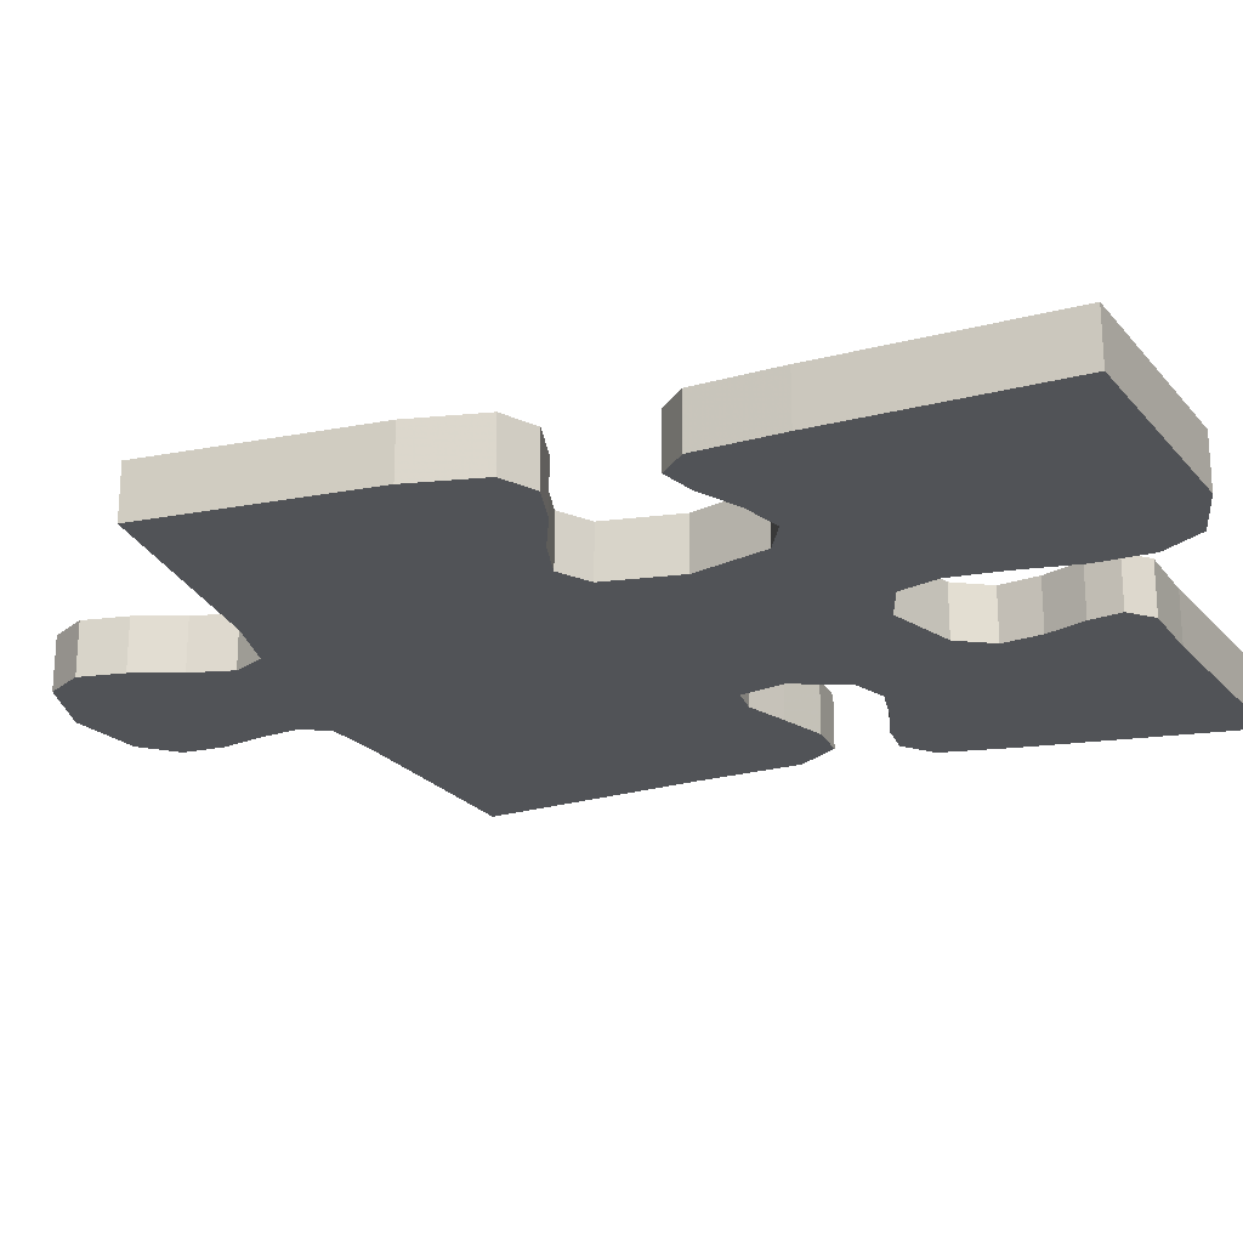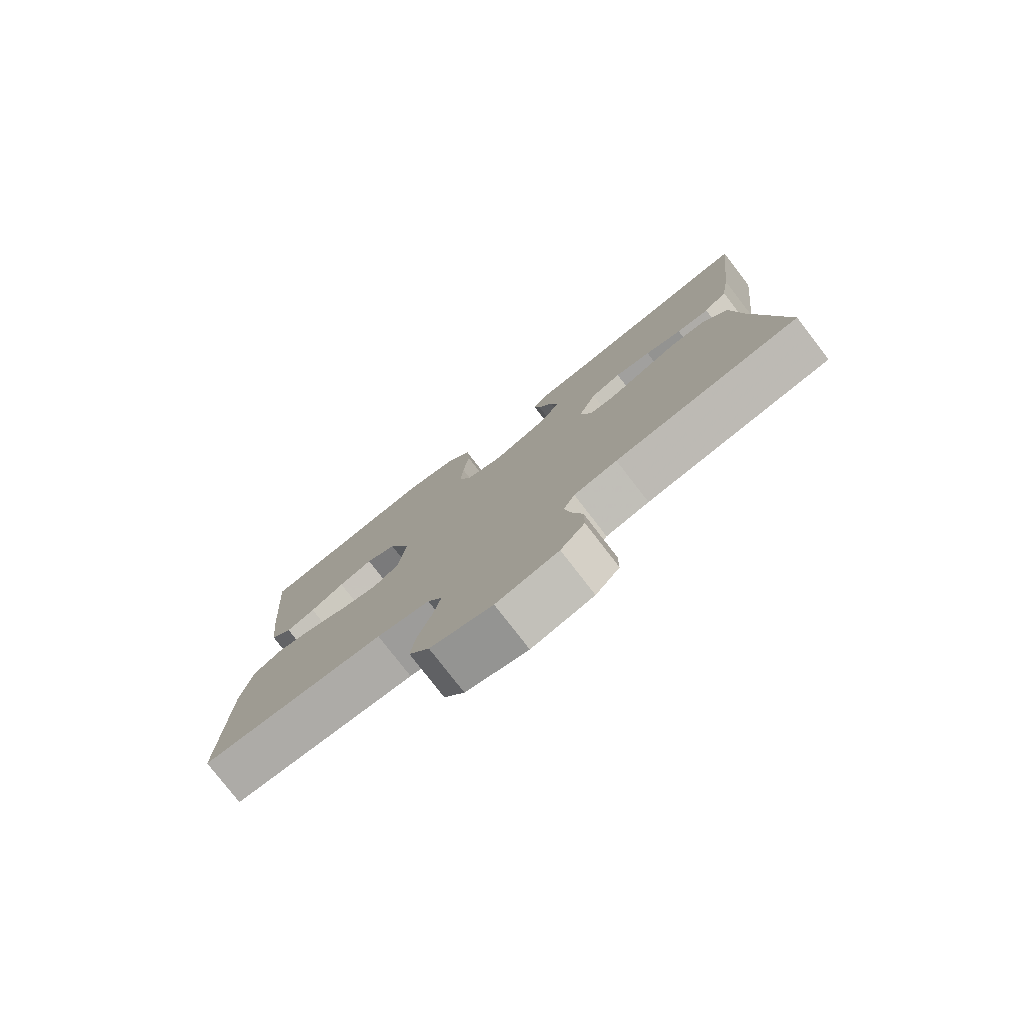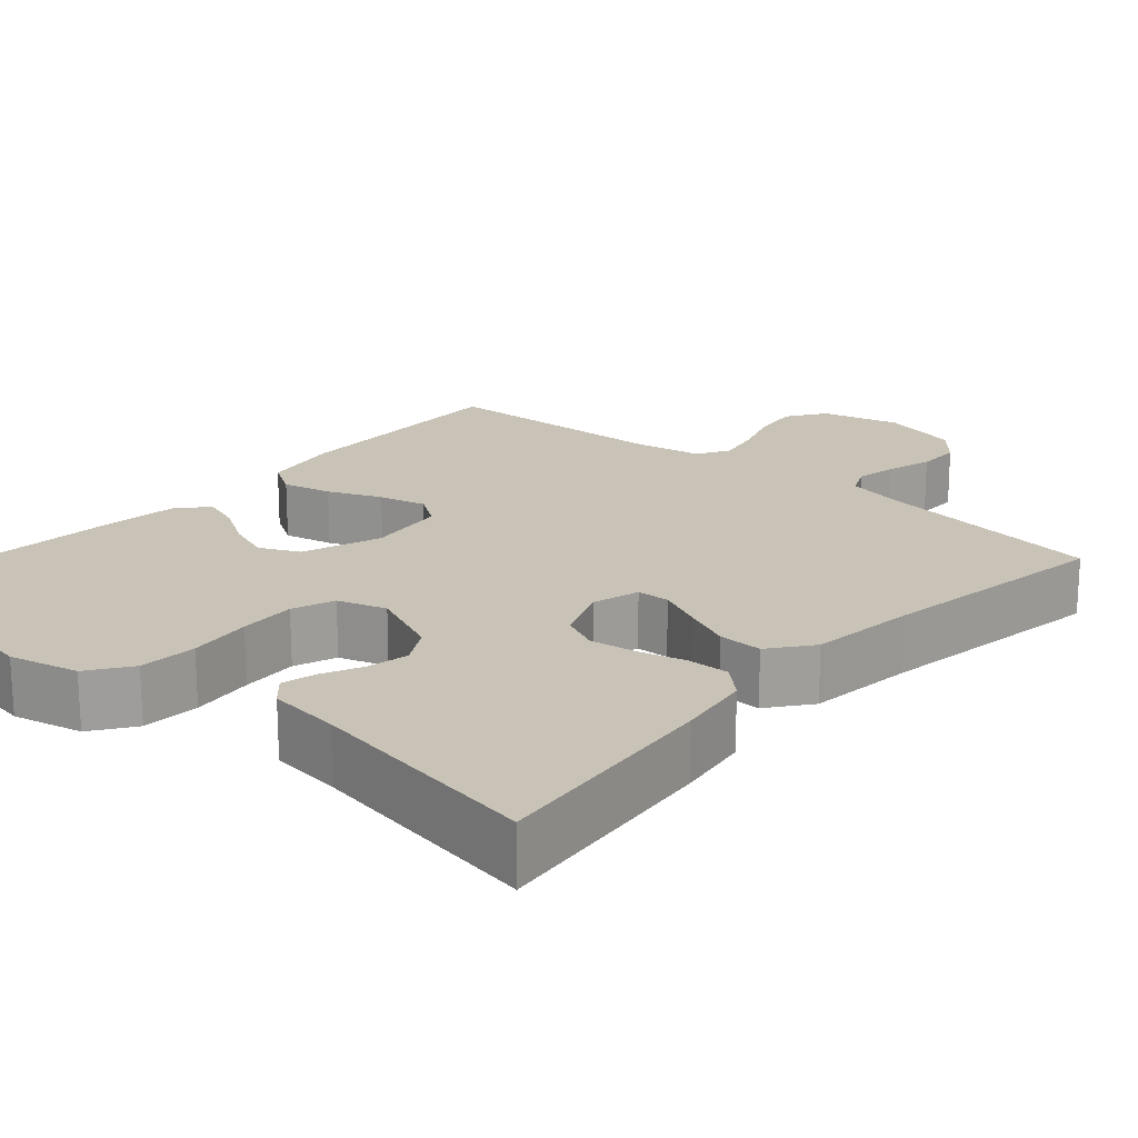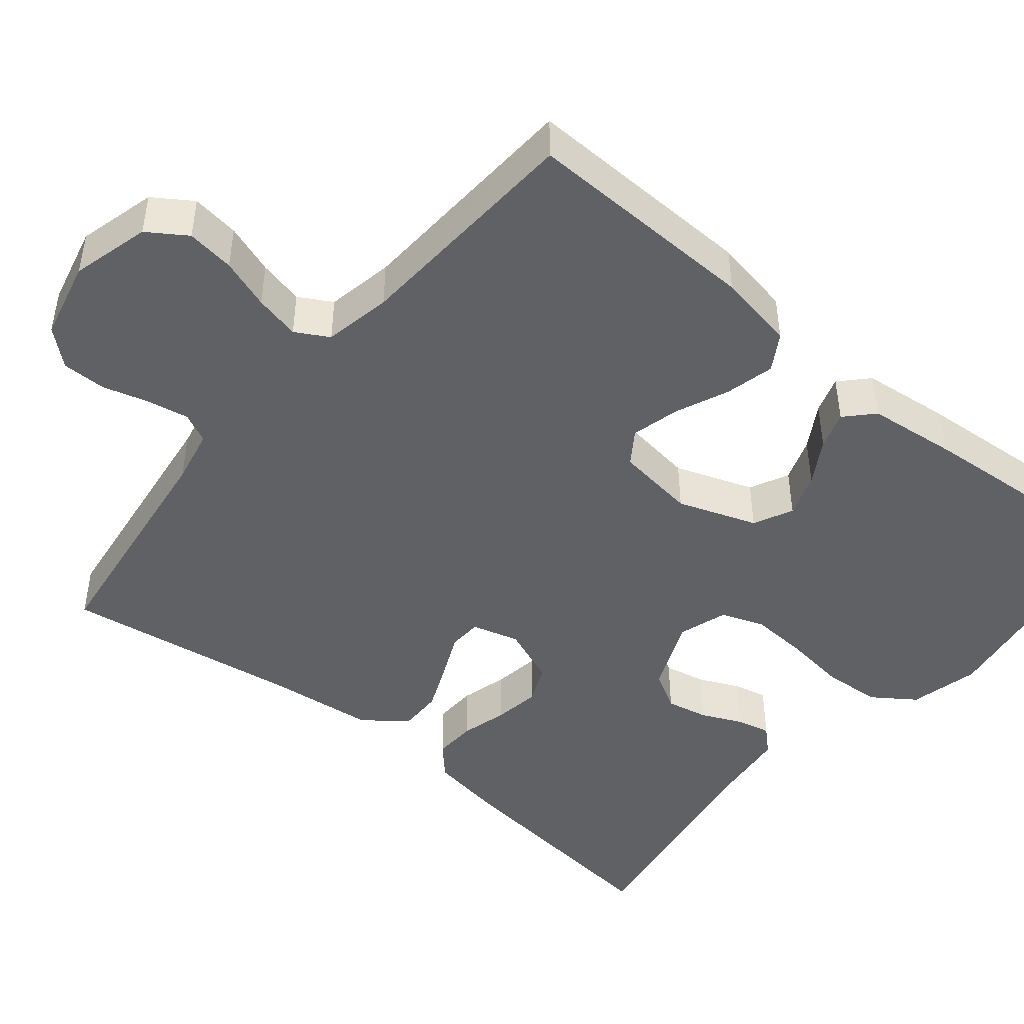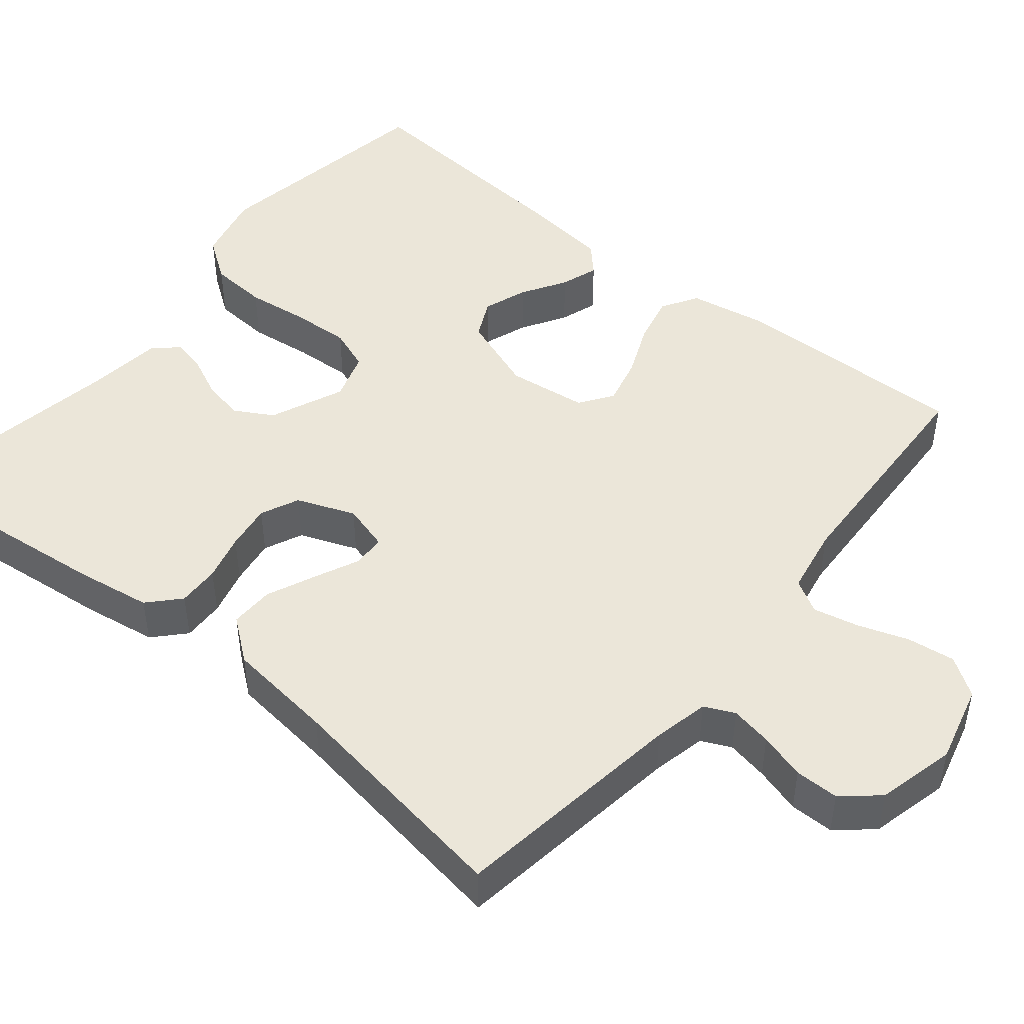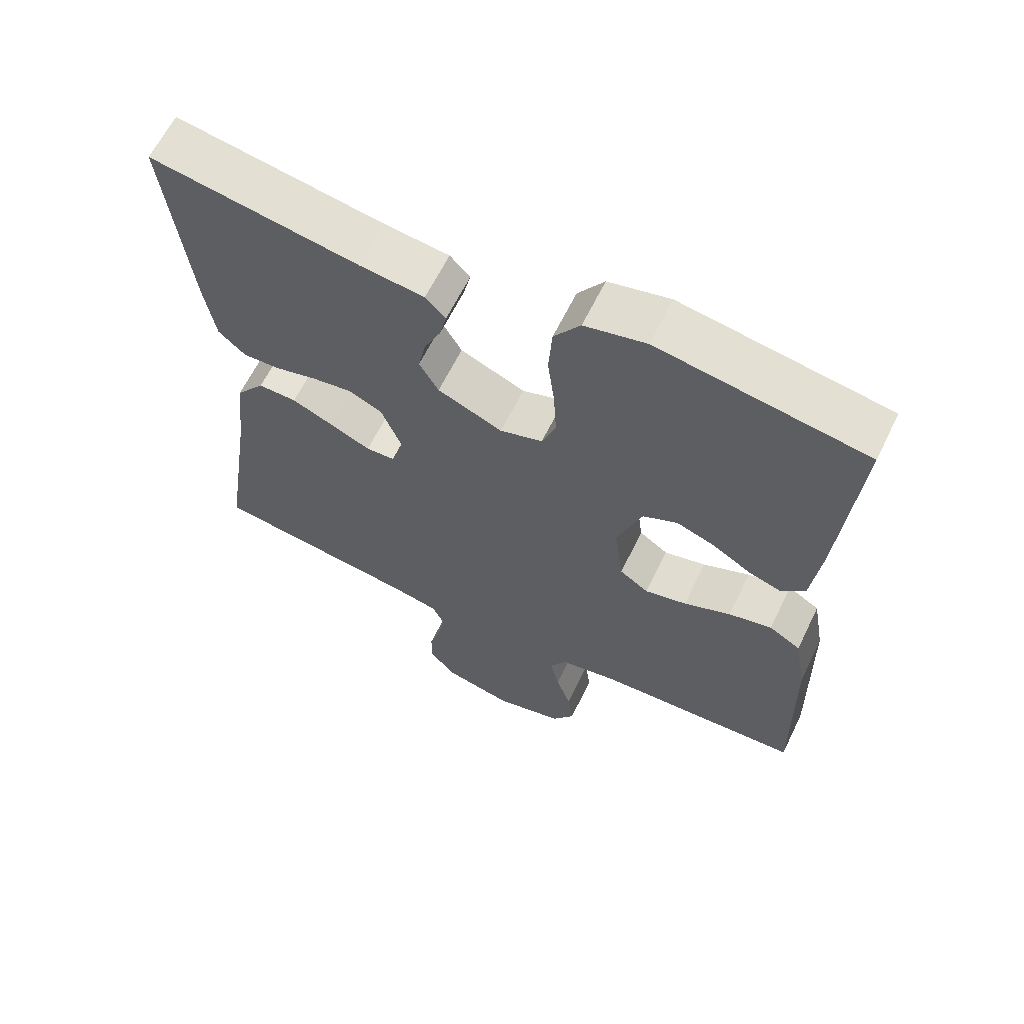
<metadata>
{"format":"obj","ext":"obj","renderer":"f3d","projection":"perspective","resolution":1024,"background":"white","views":[{"elev":-22.0,"azim":-70.2,"up":"+Y"},{"elev":-78.5,"azim":37.7,"up":"+Z"},{"elev":19.4,"azim":41.4,"up":"+Y"},{"elev":-46.2,"azim":-129.8,"up":"+Y"},{"elev":47.1,"azim":129.4,"up":"+Y"},{"elev":63.5,"azim":-154.0,"up":"+Z"}]}
</metadata>
<code>
v 0.5 0.07 0.5
v 0.467 0.07 0.2
v 0.452 0.07 0.105
v 0.413 0.07 0.069
v 0.359 0.07 0.071
v 0.299 0.07 0.087
v 0.24 0.07 0.096
v 0.191 0.07 0.074
v 0.162 0.07 0
v 0.179 0.07 -0.06
v 0.221 0.07 -0.062
v 0.278 0.07 -0.036
v 0.34 0.07 -0.009
v 0.396 0.07 -0.008
v 0.438 0.07 -0.062
v 0.454 0.07 -0.2
v 0.5 0.07 -0.5
v 0.2 0.07 -0.541
v 0.13 0.07 -0.556
v 0.112 0.07 -0.594
v 0.122 0.07 -0.647
v 0.139 0.07 -0.706
v 0.139 0.07 -0.762
v 0.1 0.07 -0.807
v 0 0.07 -0.831
v -0.1 0.07 -0.805
v -0.133 0.07 -0.756
v -0.125 0.07 -0.695
v -0.103 0.07 -0.631
v -0.09 0.07 -0.573
v -0.114 0.07 -0.531
v -0.2 0.07 -0.515
v -0.5 0.07 -0.5
v -0.493 0.07 -0.2
v -0.475 0.07 -0.1
v -0.429 0.07 -0.072
v -0.366 0.07 -0.087
v -0.298 0.07 -0.116
v -0.237 0.07 -0.131
v -0.195 0.07 -0.102
v -0.182 0.07 0
v -0.218 0.07 0.1
v -0.268 0.07 0.124
v -0.324 0.07 0.104
v -0.38 0.07 0.07
v -0.428 0.07 0.054
v -0.463 0.07 0.087
v -0.476 0.07 0.2
v -0.5 0.07 0.5
v -0.2 0.07 0.548
v -0.111 0.07 0.527
v -0.073 0.07 0.473
v -0.068 0.07 0.399
v -0.078 0.07 0.318
v -0.082 0.07 0.245
v -0.062 0.07 0.191
v 0 0.07 0.171
v 0.094 0.07 0.211
v 0.122 0.07 0.26
v 0.111 0.07 0.313
v 0.087 0.07 0.365
v 0.077 0.07 0.408
v 0.106 0.07 0.439
v 0.2 0.07 0.45
v 0.5 0 0.5
v 0.467 0 0.2
v 0.452 0 0.105
v 0.413 0 0.069
v 0.359 0 0.071
v 0.299 0 0.087
v 0.24 0 0.096
v 0.191 0 0.074
v 0.162 0 0
v 0.179 0 -0.06
v 0.221 0 -0.062
v 0.278 0 -0.036
v 0.34 0 -0.009
v 0.396 0 -0.008
v 0.438 0 -0.062
v 0.454 0 -0.2
v 0.5 0 -0.5
v 0.2 0 -0.541
v 0.13 0 -0.556
v 0.112 0 -0.594
v 0.122 0 -0.647
v 0.139 0 -0.706
v 0.139 0 -0.762
v 0.1 0 -0.807
v 0 0 -0.831
v -0.1 0 -0.805
v -0.133 0 -0.756
v -0.125 0 -0.695
v -0.103 0 -0.631
v -0.09 0 -0.573
v -0.114 0 -0.531
v -0.2 0 -0.515
v -0.5 0 -0.5
v -0.493 0 -0.2
v -0.475 0 -0.1
v -0.429 0 -0.072
v -0.366 0 -0.087
v -0.298 0 -0.116
v -0.237 0 -0.131
v -0.195 0 -0.102
v -0.182 0 0
v -0.218 0 0.1
v -0.268 0 0.124
v -0.324 0 0.104
v -0.38 0 0.07
v -0.428 0 0.054
v -0.463 0 0.087
v -0.476 0 0.2
v -0.5 0 0.5
v -0.2 0 0.548
v -0.111 0 0.527
v -0.073 0 0.473
v -0.068 0 0.399
v -0.078 0 0.318
v -0.082 0 0.245
v -0.062 0 0.191
v 0 0 0.171
v 0.094 0 0.211
v 0.122 0 0.26
v 0.111 0 0.313
v 0.087 0 0.365
v 0.077 0 0.408
v 0.106 0 0.439
v 0.2 0 0.45
f 61 62 63 64
f 60 61 64 1
f 59 60 1 2
f 58 59 2 3
f 57 58 3 4
f 51 52 53 54
f 51 54 55
f 50 51 55
f 49 50 55 56
f 47 48 49 56
f 44 45 46 47
f 43 44 47
f 35 36 37 38
f 35 38 39
f 32 33 34 35
f 31 32 35 39
f 30 31 39 40
f 26 27 28 29
f 26 29 30
f 25 26 30
f 21 22 23 24
f 20 21 24 25
f 16 17 18
f 16 18 19
f 15 16 19
f 14 15 19
f 11 12 13 14
f 11 14 19
f 10 11 19 20
f 57 4 5 6
f 57 6 7
f 43 47 56
f 42 43 56 57
f 41 42 57 7
f 9 10 20 25
f 9 25 30 40
f 41 7 8
f 8 9 40 41
f 128 127 126 125
f 65 128 125 124
f 66 65 124 123
f 67 66 123 122
f 68 67 122 121
f 118 117 116 115
f 119 118 115
f 119 115 114
f 120 119 114 113
f 120 113 112 111
f 111 110 109 108
f 111 108 107
f 102 101 100 99
f 103 102 99
f 99 98 97 96
f 103 99 96 95
f 104 103 95 94
f 93 92 91 90
f 94 93 90
f 94 90 89
f 88 87 86 85
f 89 88 85 84
f 82 81 80
f 83 82 80
f 83 80 79
f 83 79 78
f 78 77 76 75
f 83 78 75
f 84 83 75 74
f 70 69 68 121
f 71 70 121
f 120 111 107
f 121 120 107 106
f 71 121 106 105
f 89 84 74 73
f 104 94 89 73
f 72 71 105
f 105 104 73 72
f 1 65 66 2
f 2 66 67 3
f 3 67 68 4
f 4 68 69 5
f 5 69 70 6
f 6 70 71 7
f 7 71 72 8
f 8 72 73 9
f 9 73 74 10
f 10 74 75 11
f 11 75 76 12
f 12 76 77 13
f 13 77 78 14
f 14 78 79 15
f 15 79 80 16
f 16 80 81 17
f 17 81 82 18
f 18 82 83 19
f 19 83 84 20
f 20 84 85 21
f 21 85 86 22
f 22 86 87 23
f 23 87 88 24
f 24 88 89 25
f 25 89 90 26
f 26 90 91 27
f 27 91 92 28
f 28 92 93 29
f 29 93 94 30
f 30 94 95 31
f 31 95 96 32
f 32 96 97 33
f 33 97 98 34
f 34 98 99 35
f 35 99 100 36
f 36 100 101 37
f 37 101 102 38
f 38 102 103 39
f 39 103 104 40
f 40 104 105 41
f 41 105 106 42
f 42 106 107 43
f 43 107 108 44
f 44 108 109 45
f 45 109 110 46
f 46 110 111 47
f 47 111 112 48
f 48 112 113 49
f 49 113 114 50
f 50 114 115 51
f 51 115 116 52
f 52 116 117 53
f 53 117 118 54
f 54 118 119 55
f 55 119 120 56
f 56 120 121 57
f 57 121 122 58
f 58 122 123 59
f 59 123 124 60
f 60 124 125 61
f 61 125 126 62
f 62 126 127 63
f 63 127 128 64
f 64 128 65 1

</code>
